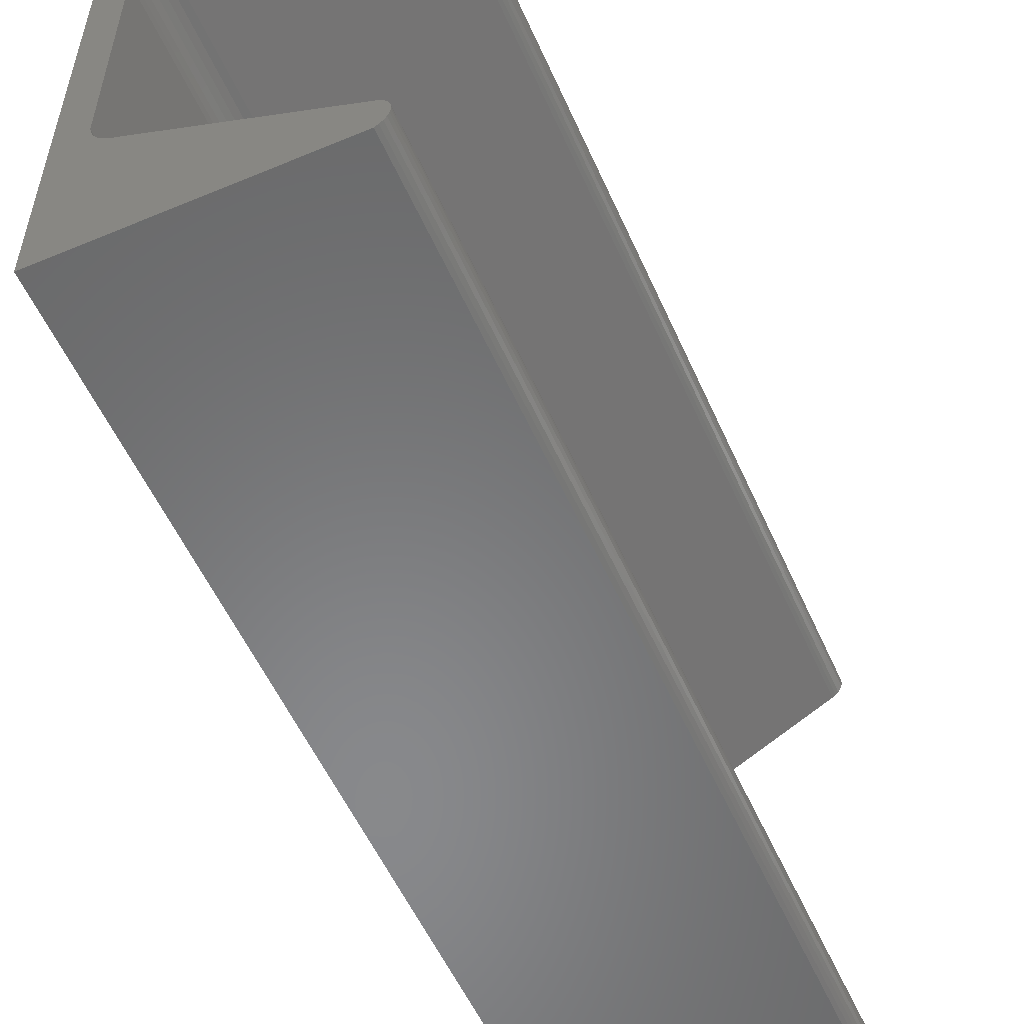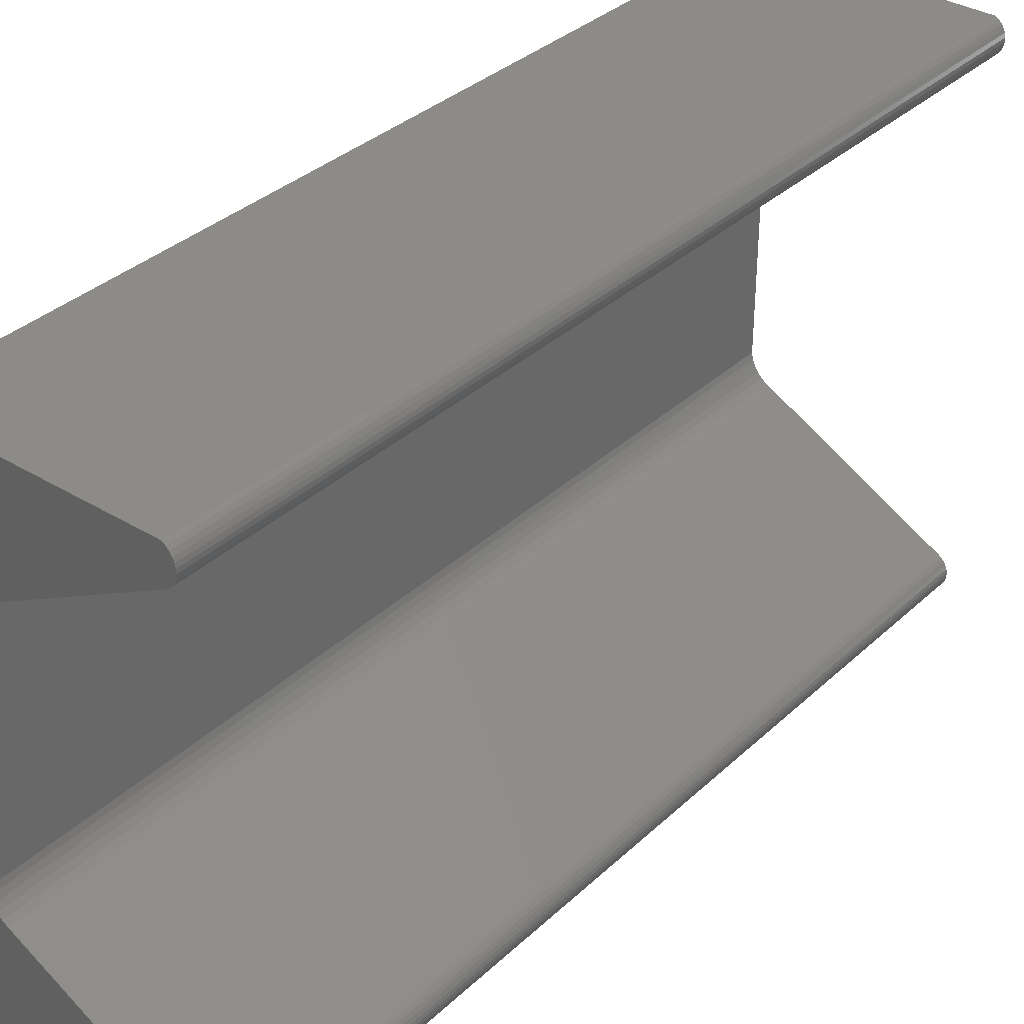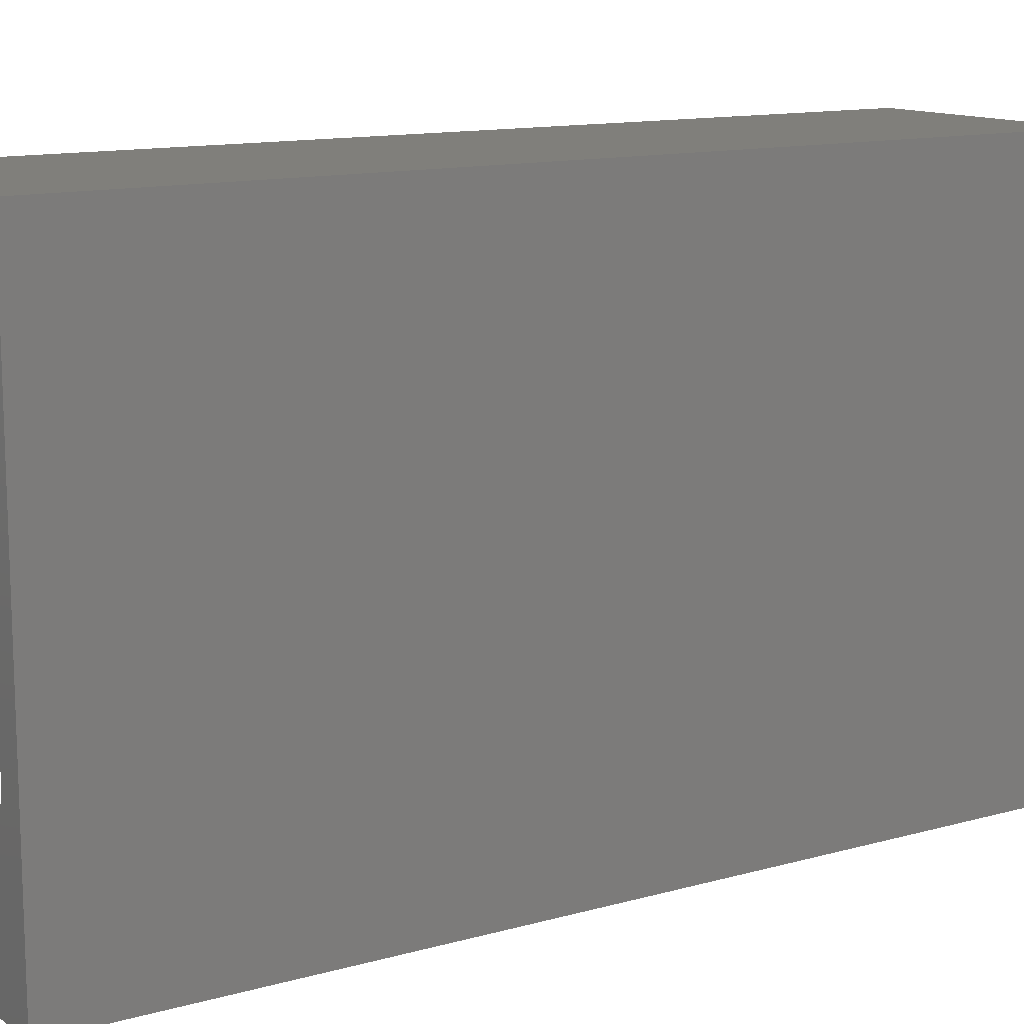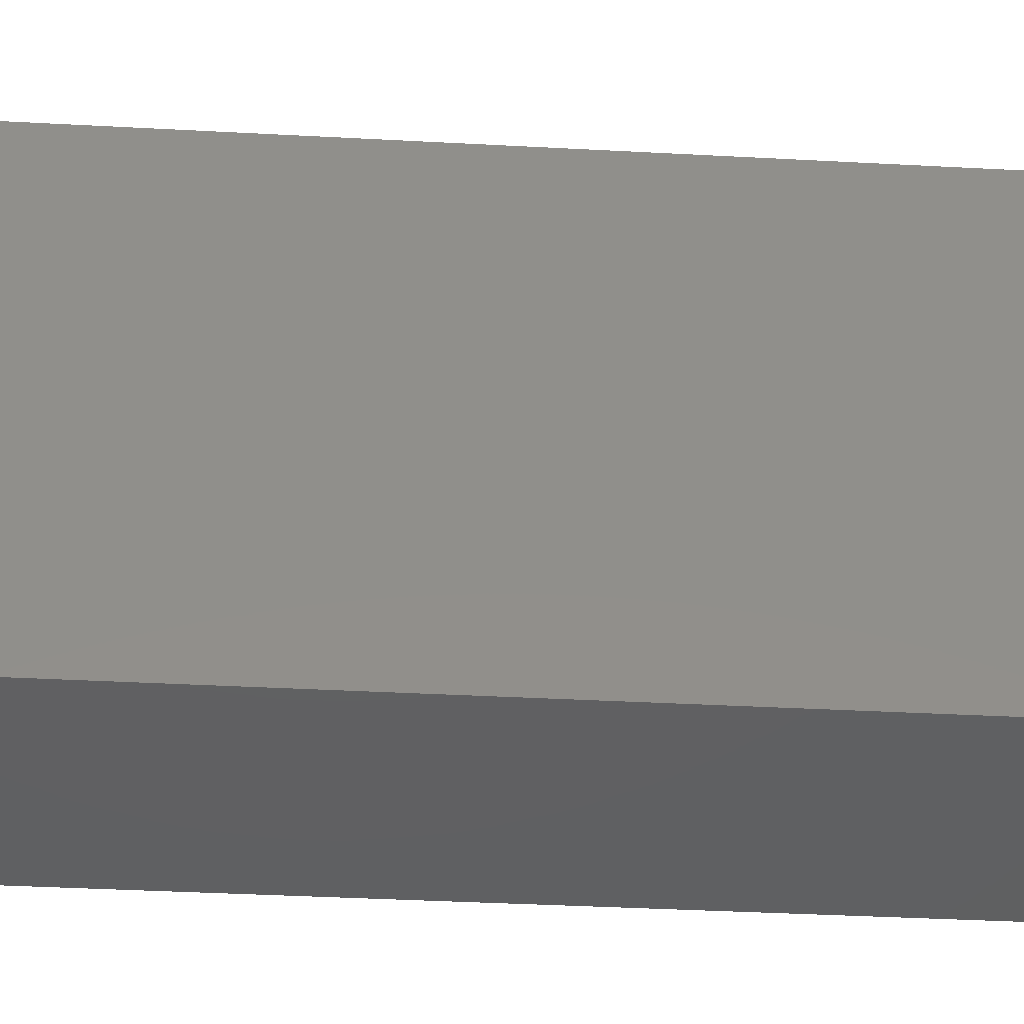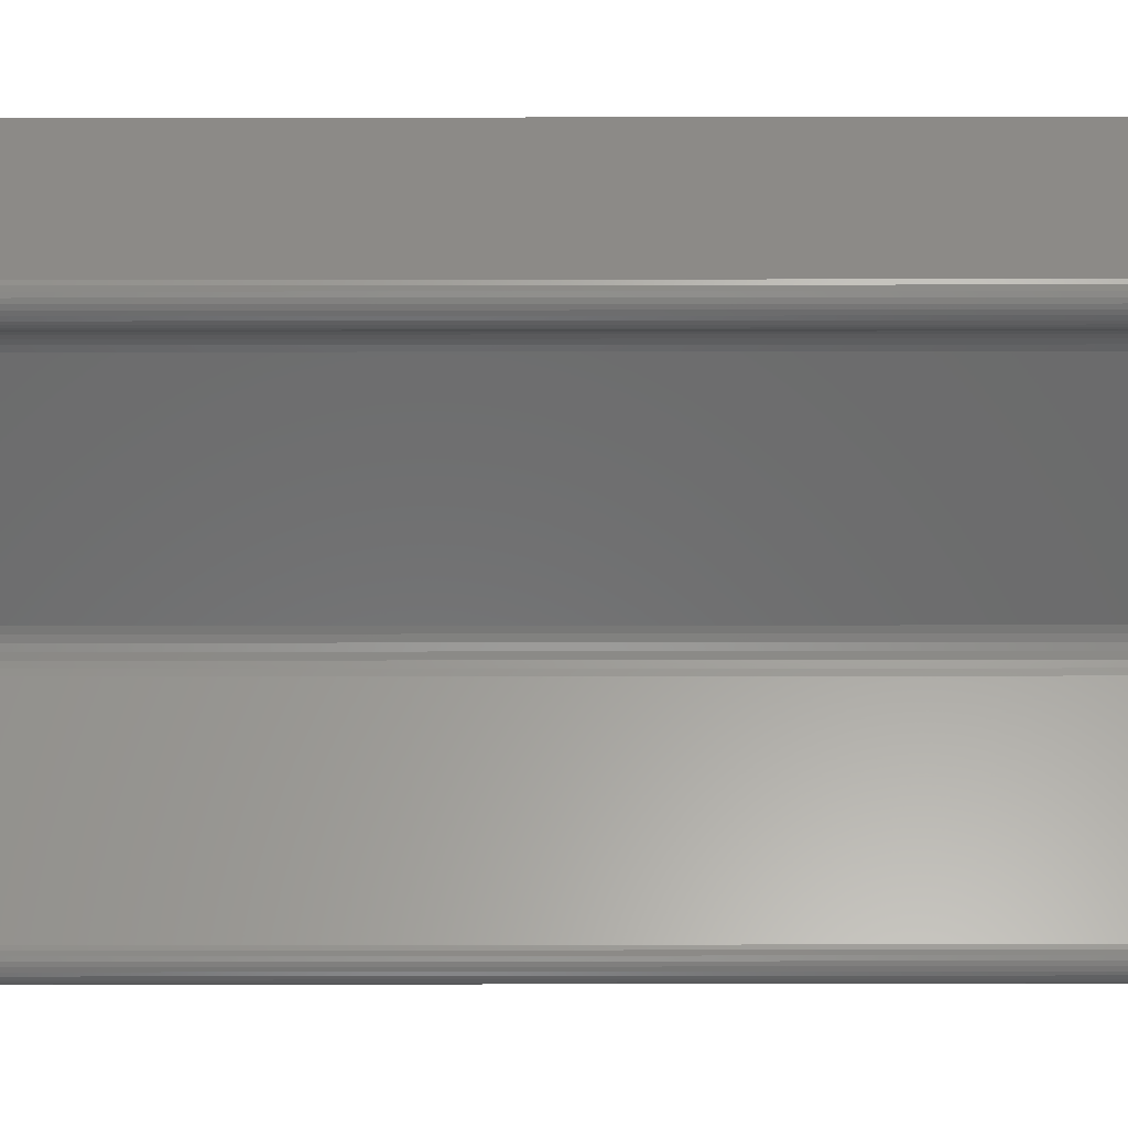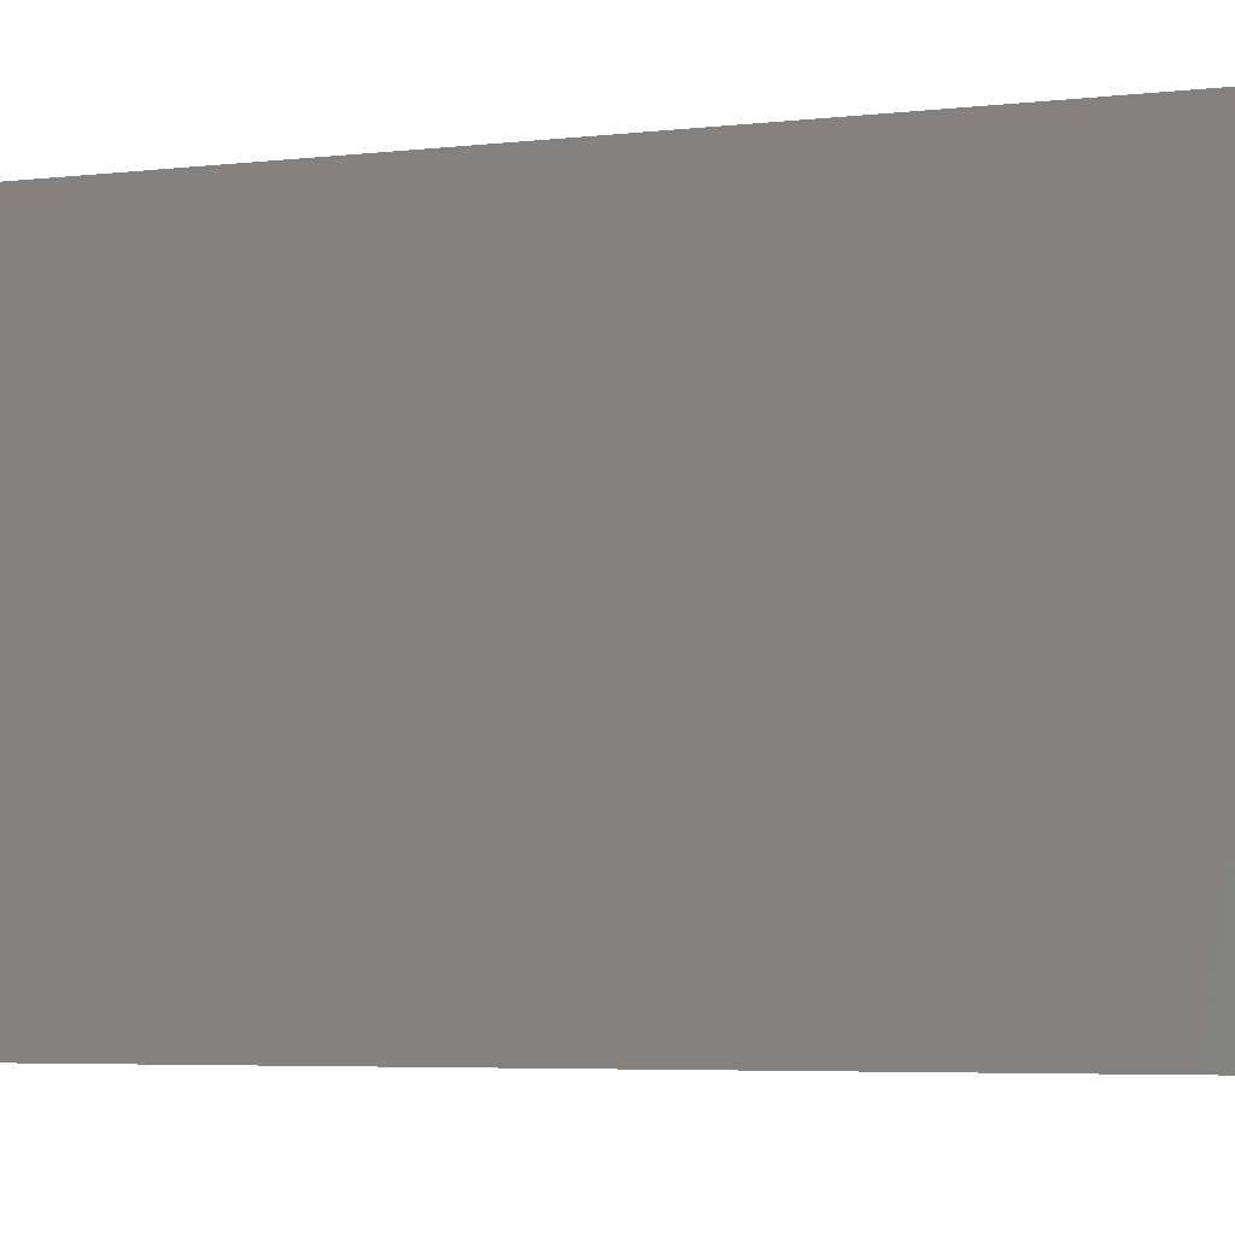
<metadata>
{"format":"stl","ext":"stl","renderer":"f3d","projection":"perspective","resolution":1024,"background":"white","views":[{"elev":-55.1,"azim":23.8,"up":"+Z"},{"elev":34.8,"azim":39.3,"up":"+Z"},{"elev":12.6,"azim":-123.0,"up":"+Z"},{"elev":-42.1,"azim":-93.6,"up":"+Z"},{"elev":32.3,"azim":89.9,"up":"+Z"},{"elev":-5.8,"azim":-72.4,"up":"+Z"}]}
</metadata>
<code>
# stl→obj: 99 verts, 194 faces
v 0.02385 1.271e-17 0.002385
v 0.02385 1.1e-14 0.1123
v 0.02385 -0.008296 0.1047
v 0.02385 -2.216e-19 -0.09301
v 0.02385 -0.01107 0.1015
v 0.02385 -0.01316 0.09855
v 0.02385 -0.01465 0.09573
v 0.02385 -0.01562 0.09301
v 0.02385 -0.75 0.09301
v 0.02385 -0.75 0.002385
v 0.02385 -0.75 -0.09301
v 0.05327 1.96e-17 0.1265
v 0.1956 2.356e-17 0.1979
v 0.06 1.957e-17 0.1259
v 1.402e-17 1.271e-17 0.002385
v 2.775e-17 2.515e-17 0.2266
v 0 0 -0.2266
v 0.1956 7.943e-19 0.2266
v 0.1982 6.962e-19 0.2248
v 0.2005 5.714e-19 0.2225
v 0.2022 4.246e-19 0.2199
v 0.2034 2.615e-19 0.217
v 0.2041 8.828e-20 0.2138
v 0.2041 -8.828e-20 0.2107
v 0.2034 -2.615e-19 0.2075
v 0.2022 -4.246e-19 0.2046
v 0.2005 -5.714e-19 0.202
v 0.1982 -6.962e-19 0.1997
v 0.04654 1.957e-17 0.1259
v 0.04003 1.947e-17 0.1241
v 0.03395 1.93e-17 0.1212
v 0.0285 1.908e-17 0.1172
v 0.02504 -5.105e-19 -0.09821
v 0.02714 -7.829e-19 -0.1031
v 0.03009 -1.03e-18 -0.1076
v 0.03378 -1.244e-18 -0.1114
v 0.03811 -1.418e-18 -0.1146
v 0.04293 6.09e-18 -0.1169
v 0.1956 7.943e-19 -0.1979
v 0.1982 6.962e-19 -0.1997
v 0.2005 5.714e-19 -0.202
v 0.2022 4.246e-19 -0.2046
v 0.2034 2.615e-19 -0.2075
v 0.2041 8.828e-20 -0.2107
v 0.2041 -8.828e-20 -0.2138
v 0.2034 -2.615e-19 -0.217
v 0.2022 -4.246e-19 -0.2199
v 0.2005 -5.714e-19 -0.2225
v 0.1982 -6.962e-19 -0.2248
v 0.1956 -6.647e-34 -0.2266
v 0.1956 -0.75 0.1979
v 0.04293 -0.75 0.1169
v 0.04293 -0.01562 0.1169
v 0.04534 -0.01466 0.1181
v 0.04783 -0.01317 0.1195
v 0.05047 -0.01109 0.1209
v 0.05332 -0.008313 0.1224
v 0.03009 -0.01562 0.1076
v 0.02714 -0.75 0.1031
v 0.02714 -0.01562 0.1031
v 0.02504 -0.75 0.09821
v 0.02504 -0.01562 0.09821
v 0.03009 -0.75 0.1076
v 0.03378 -0.01562 0.1114
v 0.03378 -0.75 0.1114
v 0.03811 -0.01562 0.1146
v 0.03811 -0.75 0.1146
v 1.402e-17 -0.75 0.002385
v 2.775e-17 -0.75 0.2266
v 0.1982 -0.75 0.1997
v 0.2005 -0.75 0.202
v 0.2022 -0.75 0.2046
v 0.2034 -0.75 0.2075
v 0.2041 -0.75 0.2107
v 0.2041 -0.75 0.2138
v 0.2034 -0.75 0.217
v 0.2022 -0.75 0.2199
v 0.2005 -0.75 0.2225
v 0.1982 -0.75 0.2248
v 0.1956 -0.75 0.2266
v 0 -0.75 -0.2266
v 0.1956 -0.75 -0.2266
v 0.1982 -0.75 -0.2248
v 0.2005 -0.75 -0.2225
v 0.2022 -0.75 -0.2199
v 0.2034 -0.75 -0.217
v 0.2041 -0.75 -0.2138
v 0.2041 -0.75 -0.2107
v 0.2034 -0.75 -0.2075
v 0.2022 -0.75 -0.2046
v 0.2005 -0.75 -0.202
v 0.1982 -0.75 -0.1997
v 0.1956 -0.75 -0.1979
v 0.04293 -0.75 -0.1169
v 0.03811 -0.75 -0.1146
v 0.03378 -0.75 -0.1114
v 0.03009 -0.75 -0.1076
v 0.02714 -0.75 -0.1031
v 0.02504 -0.75 -0.09821
f 1 2 3
f 4 1 3
f 4 3 5
f 4 5 6
f 4 6 7
f 4 7 8
f 4 8 9
f 4 9 10
f 4 10 11
f 12 13 14
f 15 16 2
f 15 2 1
f 15 1 4
f 15 4 17
f 16 18 19
f 16 19 20
f 16 20 21
f 16 21 22
f 16 22 23
f 16 23 24
f 16 24 25
f 16 25 26
f 16 26 27
f 16 27 28
f 16 28 13
f 16 13 12
f 16 12 29
f 16 29 30
f 16 30 31
f 16 31 32
f 16 32 2
f 17 4 33
f 17 33 34
f 17 34 35
f 17 35 36
f 17 36 37
f 17 37 38
f 17 38 39
f 17 39 40
f 17 40 41
f 17 41 42
f 17 42 43
f 17 43 44
f 17 44 45
f 17 45 46
f 17 46 47
f 17 47 48
f 17 48 49
f 17 49 50
f 51 52 53
f 51 53 54
f 51 54 55
f 51 55 56
f 51 56 57
f 51 57 14
f 51 14 13
f 58 59 60
f 60 59 61
f 60 61 62
f 62 61 9
f 62 9 8
f 59 58 63
f 63 58 64
f 63 64 65
f 65 64 66
f 65 66 67
f 67 66 53
f 67 53 52
f 53 30 54
f 53 66 30
f 56 29 12
f 56 12 57
f 54 30 29
f 54 29 55
f 29 56 55
f 66 31 30
f 64 32 31
f 64 31 66
f 58 32 64
f 60 5 3
f 62 7 6
f 6 5 62
f 62 5 60
f 8 7 62
f 14 57 12
f 2 32 58
f 2 58 60
f 2 60 3
f 11 10 68
f 9 68 10
f 69 68 9
f 69 9 61
f 69 61 59
f 69 59 63
f 69 63 65
f 69 65 67
f 69 67 52
f 69 52 51
f 69 51 70
f 69 70 71
f 69 71 72
f 69 72 73
f 69 73 74
f 69 74 75
f 69 75 76
f 69 76 77
f 69 77 78
f 69 78 79
f 69 79 80
f 81 82 83
f 81 83 84
f 81 84 85
f 81 85 86
f 81 86 87
f 81 87 88
f 81 88 89
f 81 89 90
f 81 90 91
f 81 91 92
f 81 92 93
f 81 93 94
f 81 94 95
f 81 95 96
f 81 96 97
f 81 97 98
f 81 98 99
f 81 99 11
f 81 11 68
f 15 17 68
f 68 17 81
f 16 15 69
f 69 15 68
f 18 16 80
f 80 16 69
f 18 80 19
f 19 80 79
f 19 79 20
f 20 79 78
f 20 78 21
f 21 78 77
f 21 77 22
f 22 77 76
f 22 76 23
f 23 76 75
f 23 75 24
f 24 75 74
f 24 74 25
f 25 74 73
f 25 73 26
f 26 73 72
f 26 72 27
f 27 72 71
f 27 71 28
f 28 71 70
f 28 70 13
f 13 70 51
f 35 96 36
f 36 96 95
f 36 95 37
f 37 95 94
f 37 94 38
f 96 35 97
f 97 35 34
f 97 34 98
f 98 34 33
f 98 33 99
f 99 33 4
f 99 4 11
f 39 38 93
f 93 38 94
f 39 93 40
f 40 93 92
f 40 92 41
f 41 92 91
f 41 91 42
f 42 91 90
f 42 90 43
f 43 90 89
f 43 89 44
f 44 89 88
f 44 88 45
f 45 88 87
f 45 87 46
f 46 87 86
f 46 86 47
f 47 86 85
f 47 85 48
f 48 85 84
f 48 84 49
f 49 84 83
f 49 83 50
f 50 83 82
f 17 50 81
f 81 50 82

</code>
